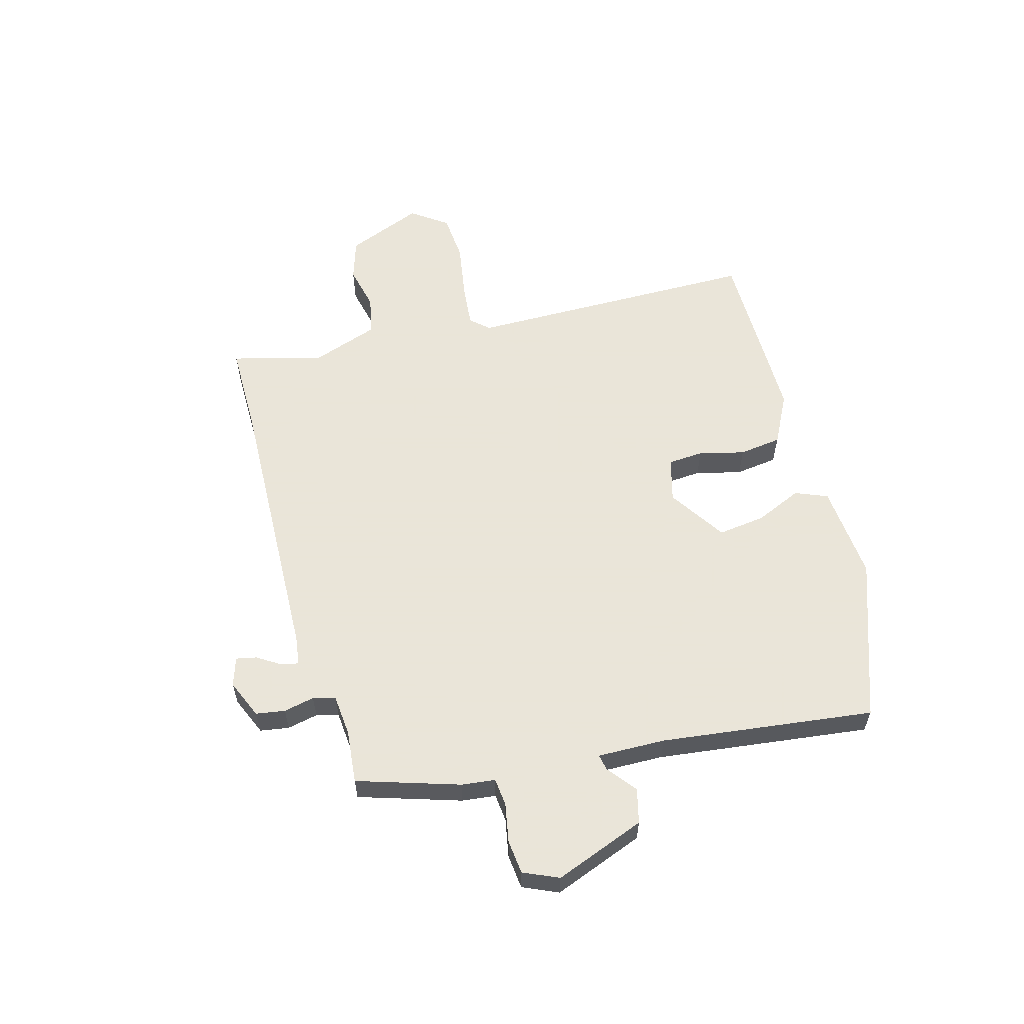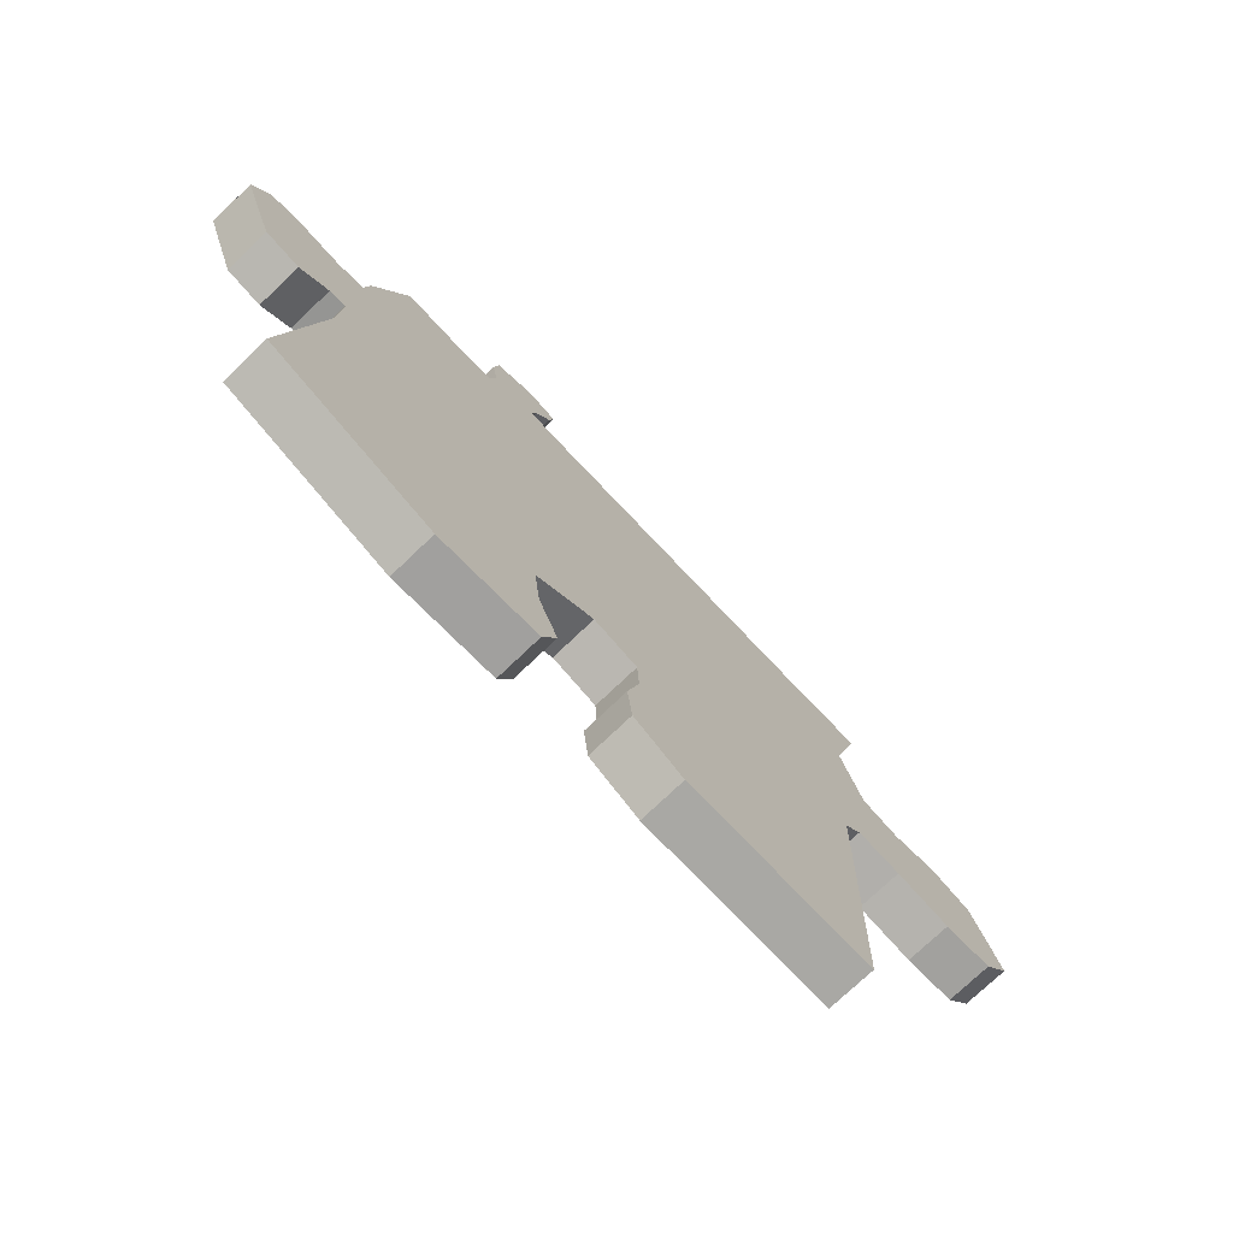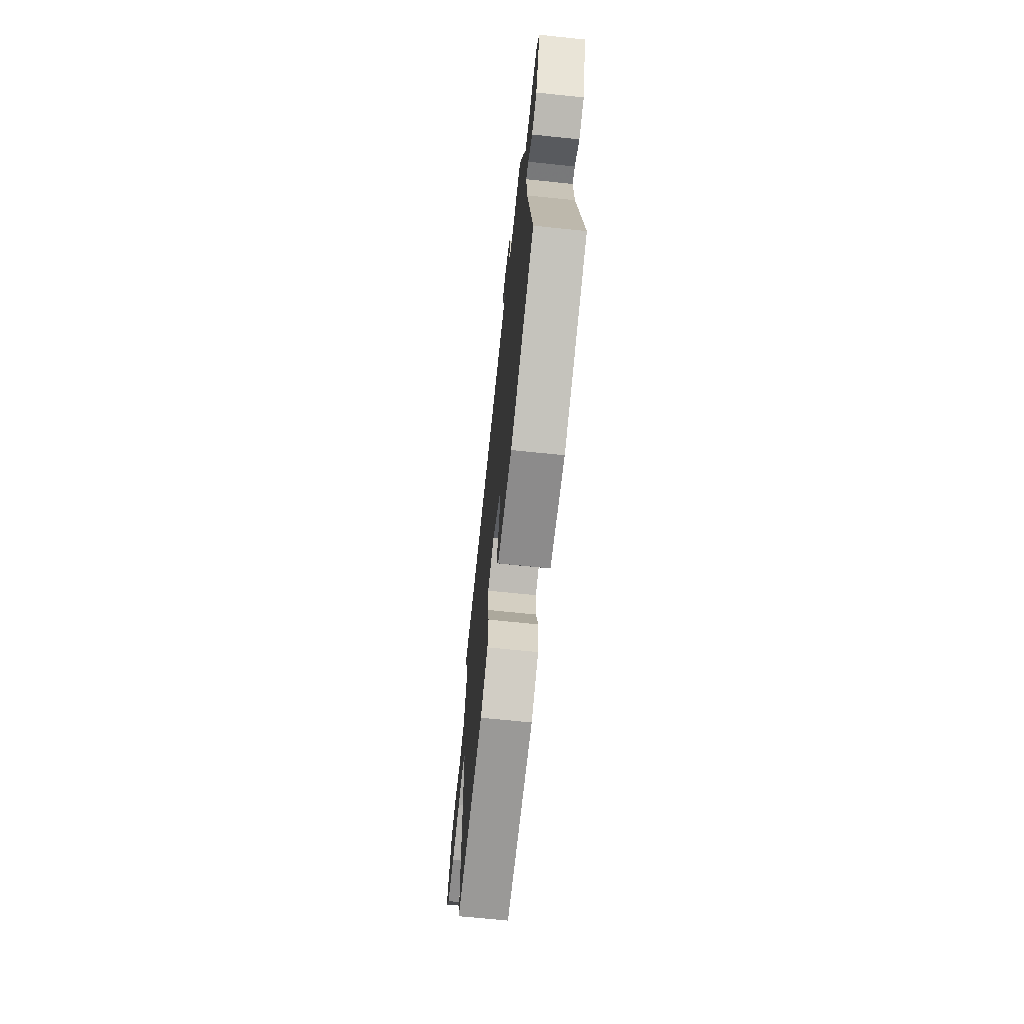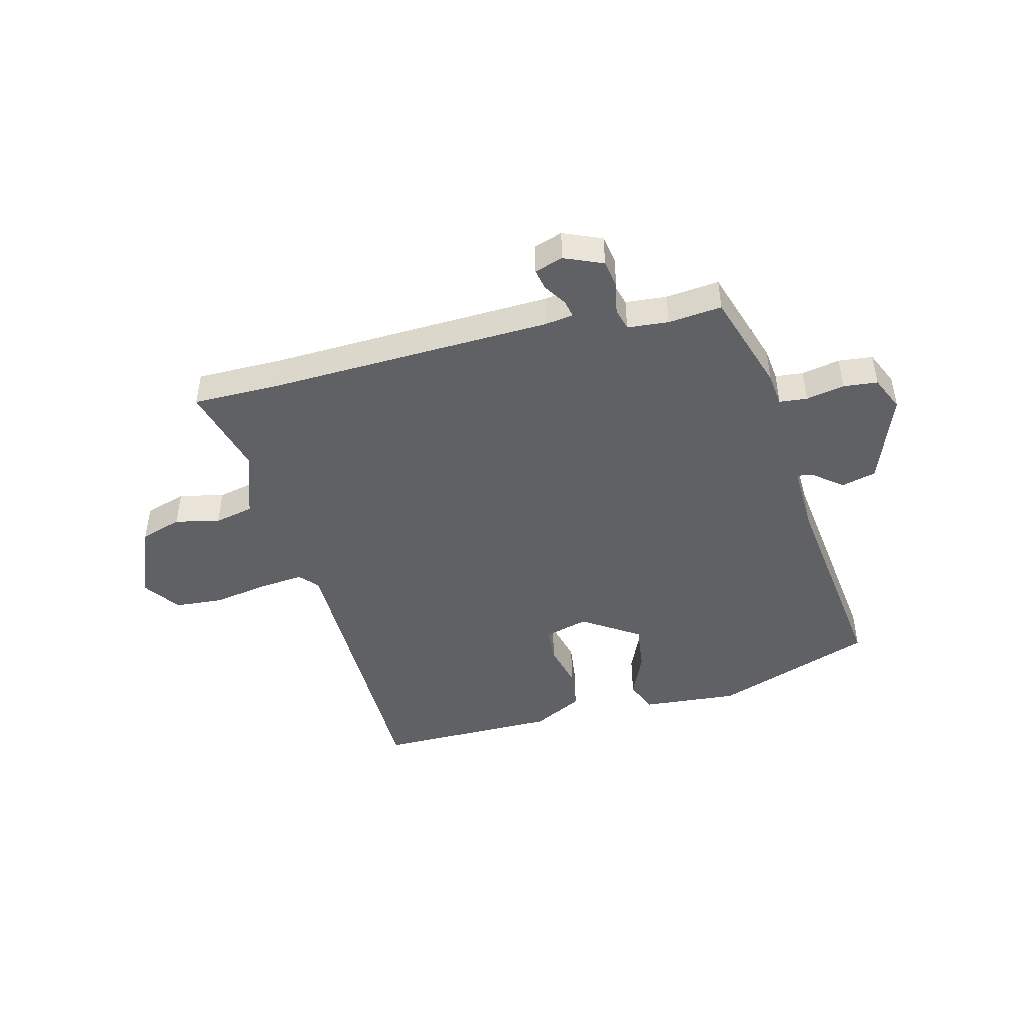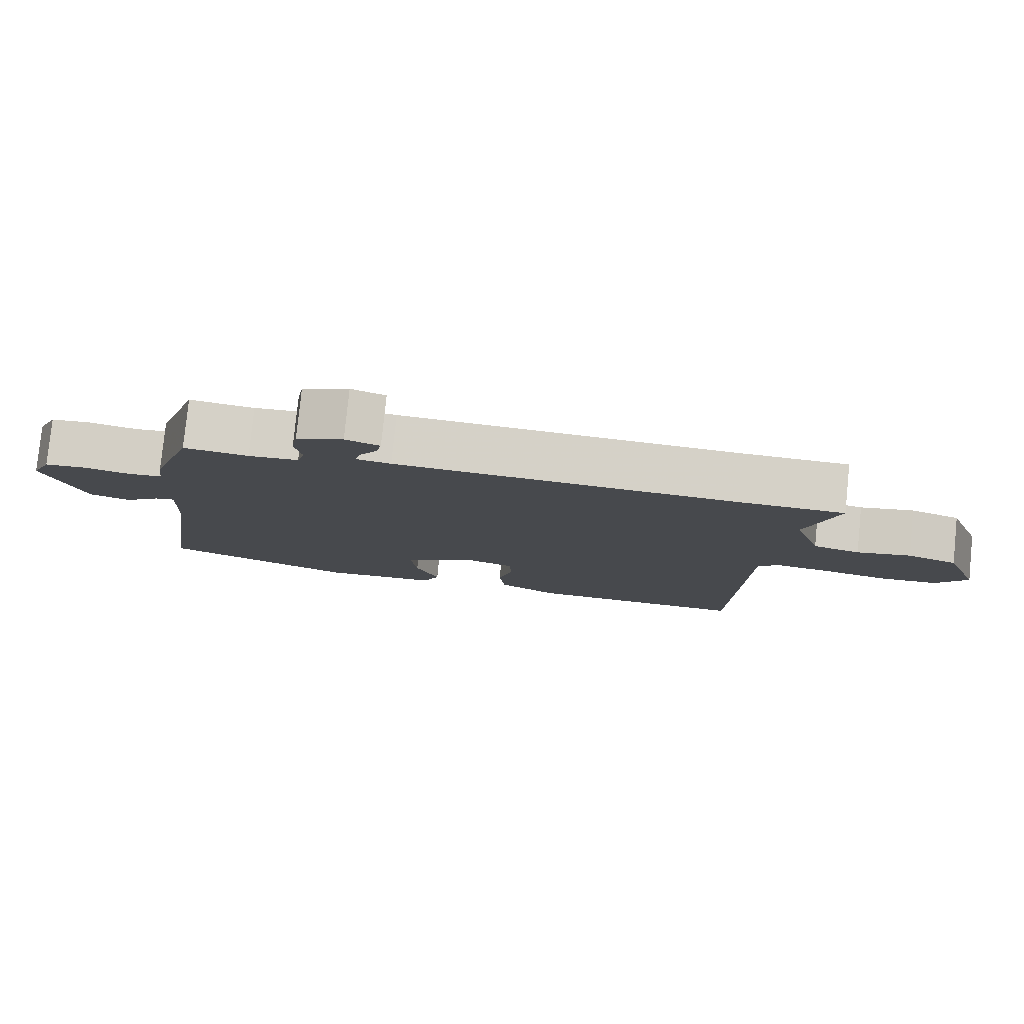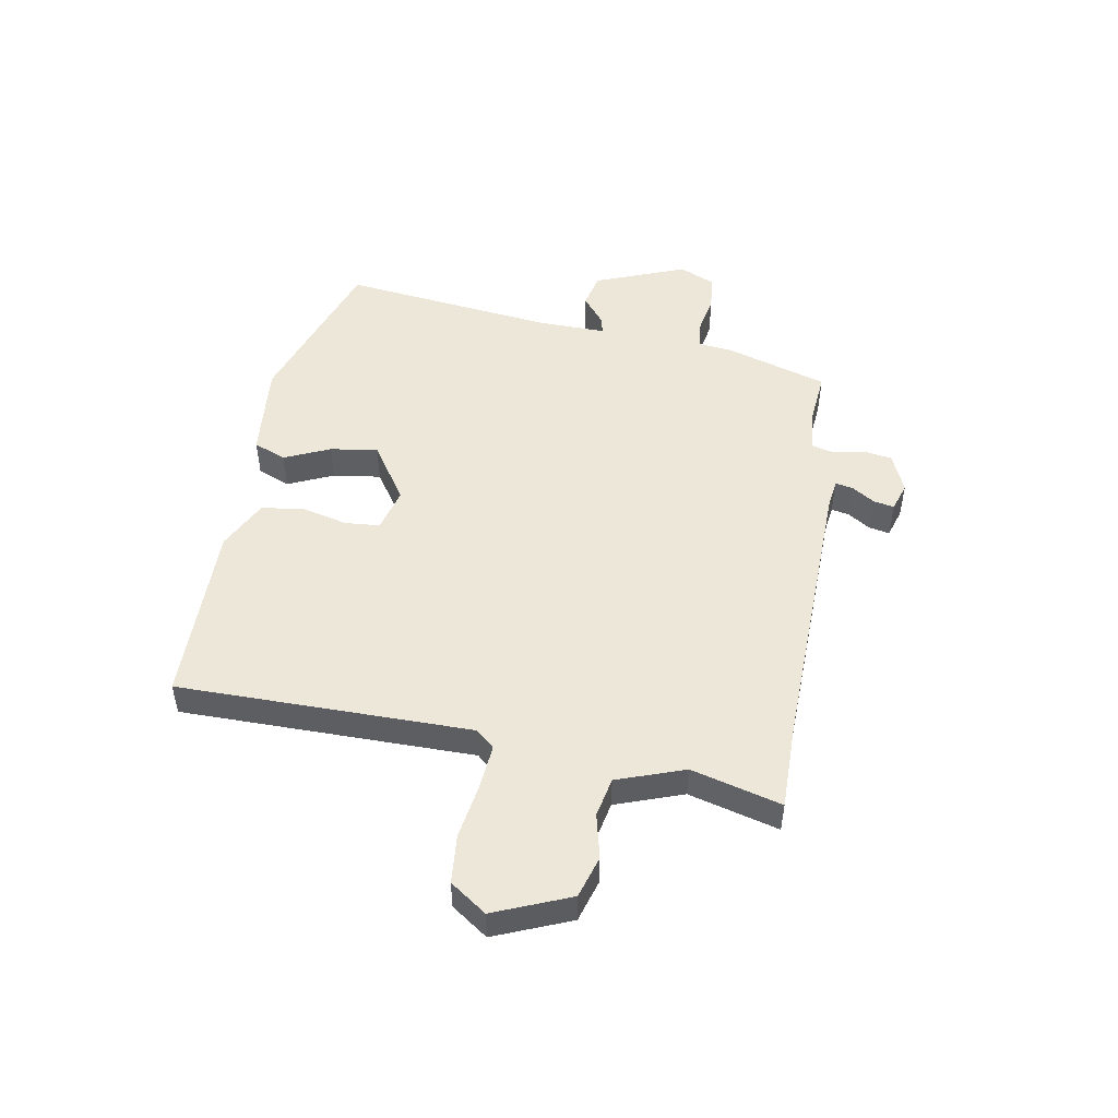
<metadata>
{"format":"obj","ext":"obj","renderer":"f3d","projection":"perspective","resolution":1024,"background":"white","views":[{"elev":58.6,"azim":73.4,"up":"+Y"},{"elev":-74.3,"azim":133.8,"up":"+Z"},{"elev":-67.8,"azim":84.0,"up":"+Z"},{"elev":-45.9,"azim":13.3,"up":"+Y"},{"elev":79.2,"azim":-174.2,"up":"+Z"},{"elev":49.9,"azim":-81.6,"up":"+Y"}]}
</metadata>
<code>
v -0.542 0.07 0.499
v -0.392 0.07 0.502
v 0.096 0.07 0.528
v 0.145 0.07 0.536
v 0.138 0.07 0.566
v 0.112 0.07 0.605
v 0.104 0.07 0.64
v 0.153 0.07 0.657
v 0.22 0.07 0.63
v 0.229 0.07 0.58
v 0.219 0.07 0.527
v 0.23 0.07 0.489
v 0.301 0.07 0.484
v 0.393 0.07 0.495
v 0.452 0.07 0.321
v 0.46 0.07 0.263
v 0.508 0.07 0.259
v 0.574 0.07 0.273
v 0.633 0.07 0.268
v 0.661 0.07 0.208
v 0.605 0.07 0.051
v 0.546 0.07 0.035
v 0.496 0.07 0.073
v 0.468 0.07 0.078
v 0.473 0.07 -0.039
v 0.526 0.07 -0.404
v 0.253 0.07 -0.507
v 0.087 0.07 -0.496
v 0.063 0.07 -0.441
v 0.096 0.07 -0.361
v 0.105 0.07 -0.279
v 0.006 0.07 -0.217
v -0.069 0.07 -0.239
v -0.072 0.07 -0.3
v -0.051 0.07 -0.378
v -0.059 0.07 -0.451
v -0.144 0.07 -0.497
v -0.458 0.07 -0.503
v -0.472 0.07 0.002
v -0.501 0.07 0.033
v -0.577 0.07 0.024
v -0.672 0.07 0.006
v -0.755 0.07 0.011
v -0.8 0.07 0.072
v -0.75 0.07 0.204
v -0.679 0.07 0.228
v -0.602 0.07 0.212
v -0.535 0.07 0.228
v -0.497 0.07 0.345
v -0.542 0 0.499
v -0.392 0 0.502
v 0.096 0 0.528
v 0.145 0 0.536
v 0.138 0 0.566
v 0.112 0 0.605
v 0.104 0 0.64
v 0.153 0 0.657
v 0.22 0 0.63
v 0.229 0 0.58
v 0.219 0 0.527
v 0.23 0 0.489
v 0.301 0 0.484
v 0.393 0 0.495
v 0.452 0 0.321
v 0.46 0 0.263
v 0.508 0 0.259
v 0.574 0 0.273
v 0.633 0 0.268
v 0.661 0 0.208
v 0.605 0 0.051
v 0.546 0 0.035
v 0.496 0 0.073
v 0.468 0 0.078
v 0.473 0 -0.039
v 0.526 0 -0.404
v 0.253 0 -0.507
v 0.087 0 -0.496
v 0.063 0 -0.441
v 0.096 0 -0.361
v 0.105 0 -0.279
v 0.006 0 -0.217
v -0.069 0 -0.239
v -0.072 0 -0.3
v -0.051 0 -0.378
v -0.059 0 -0.451
v -0.144 0 -0.497
v -0.458 0 -0.503
v -0.472 0 0.002
v -0.501 0 0.033
v -0.577 0 0.024
v -0.672 0 0.006
v -0.755 0 0.011
v -0.8 0 0.072
v -0.75 0 0.204
v -0.679 0 0.228
v -0.602 0 0.212
v -0.535 0 0.228
v -0.497 0 0.345
f 44 45 46 47
f 44 47 48
f 41 42 43 44
f 40 41 44 48
f 39 40 48 49
f 37 38 39
f 34 35 36 37
f 33 34 37 39
f 32 33 39 49
f 27 28 29 30
f 25 26 27 30
f 24 25 30 31
f 20 21 22 23
f 20 23 24
f 17 18 19 20
f 16 17 20 24
f 13 14 15 16
f 12 13 16 24
f 8 9 10 11
f 8 11 12
f 5 6 7 8
f 4 5 8 12
f 3 4 12 24
f 32 49 1 2
f 24 31 32
f 2 3 24 32
f 96 95 94 93
f 97 96 93
f 93 92 91 90
f 97 93 90 89
f 98 97 89 88
f 88 87 86
f 86 85 84 83
f 88 86 83 82
f 98 88 82 81
f 79 78 77 76
f 79 76 75 74
f 80 79 74 73
f 72 71 70 69
f 73 72 69
f 69 68 67 66
f 73 69 66 65
f 65 64 63 62
f 73 65 62 61
f 60 59 58 57
f 61 60 57
f 57 56 55 54
f 61 57 54 53
f 73 61 53 52
f 51 50 98 81
f 81 80 73
f 81 73 52 51
f 1 50 51 2
f 2 51 52 3
f 3 52 53 4
f 4 53 54 5
f 5 54 55 6
f 6 55 56 7
f 7 56 57 8
f 8 57 58 9
f 9 58 59 10
f 10 59 60 11
f 11 60 61 12
f 12 61 62 13
f 13 62 63 14
f 14 63 64 15
f 15 64 65 16
f 16 65 66 17
f 17 66 67 18
f 18 67 68 19
f 19 68 69 20
f 20 69 70 21
f 21 70 71 22
f 22 71 72 23
f 23 72 73 24
f 24 73 74 25
f 25 74 75 26
f 26 75 76 27
f 27 76 77 28
f 28 77 78 29
f 29 78 79 30
f 30 79 80 31
f 31 80 81 32
f 32 81 82 33
f 33 82 83 34
f 34 83 84 35
f 35 84 85 36
f 36 85 86 37
f 37 86 87 38
f 38 87 88 39
f 39 88 89 40
f 40 89 90 41
f 41 90 91 42
f 42 91 92 43
f 43 92 93 44
f 44 93 94 45
f 45 94 95 46
f 46 95 96 47
f 47 96 97 48
f 48 97 98 49
f 49 98 50 1

</code>
